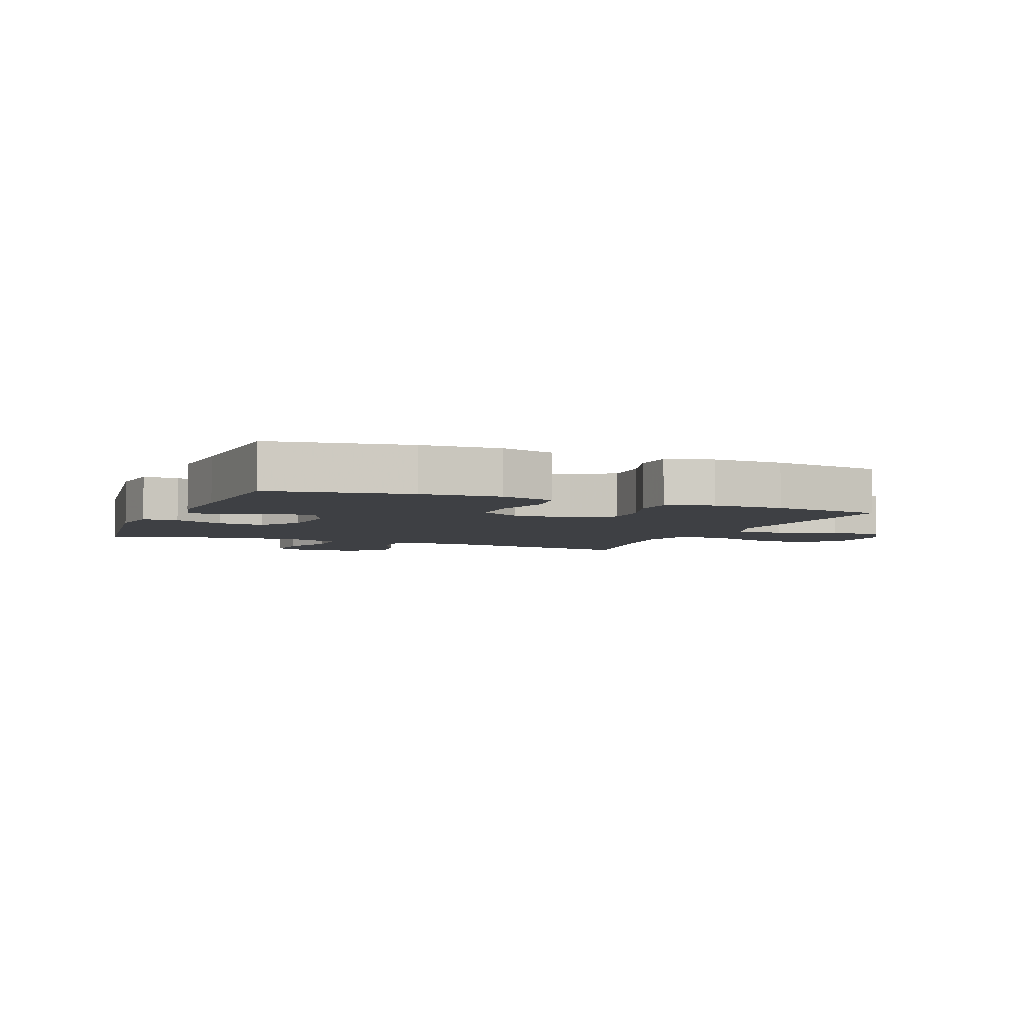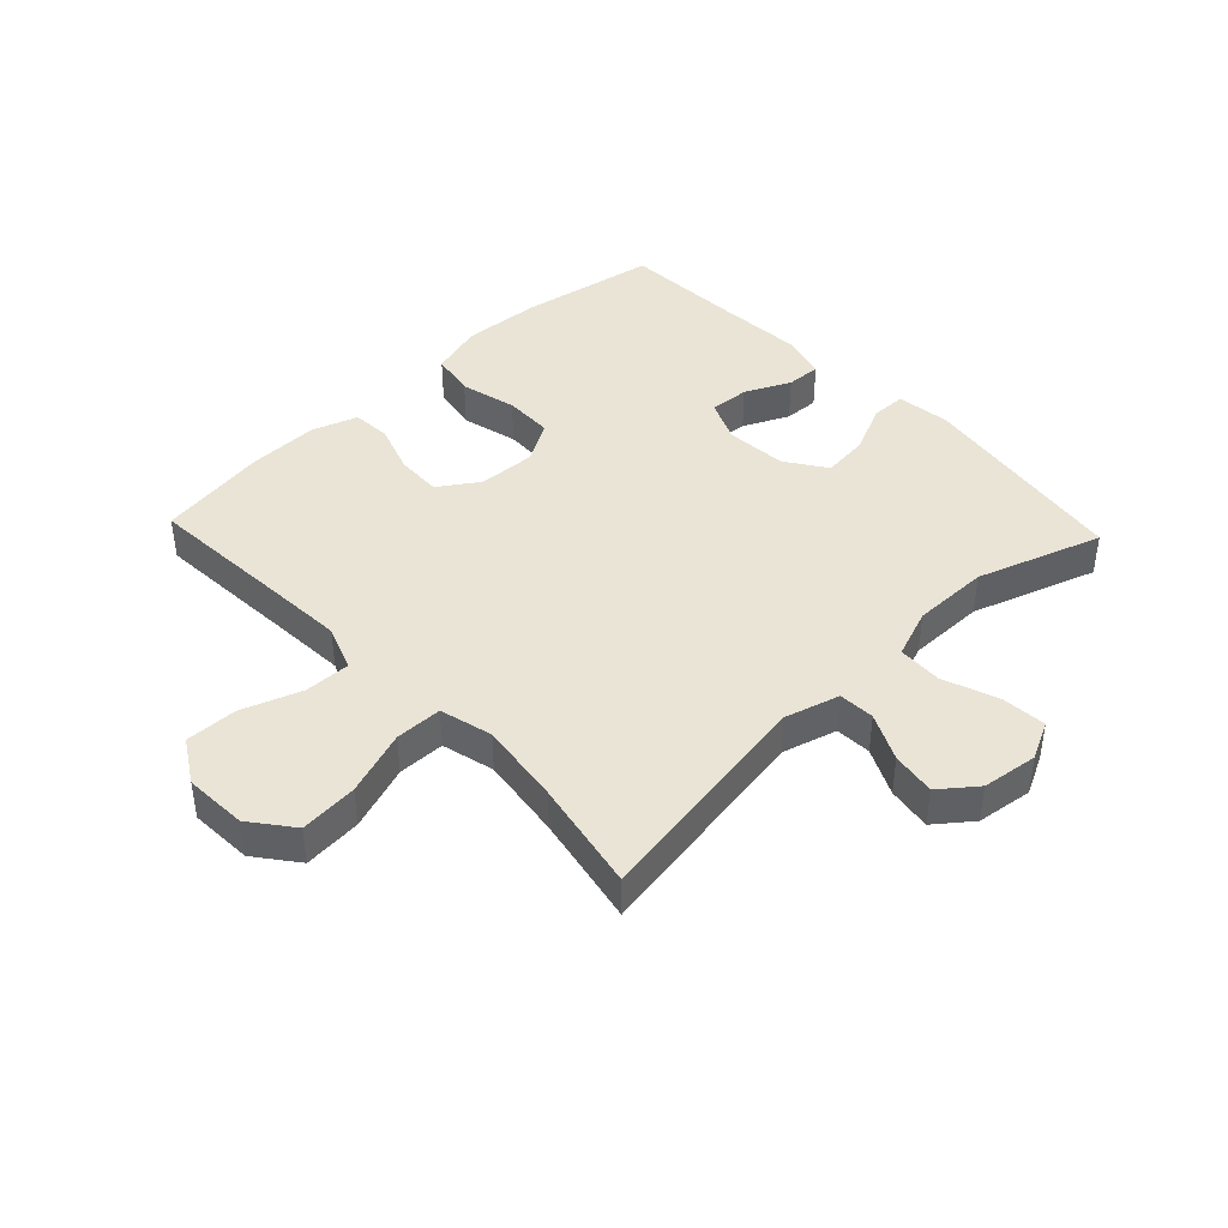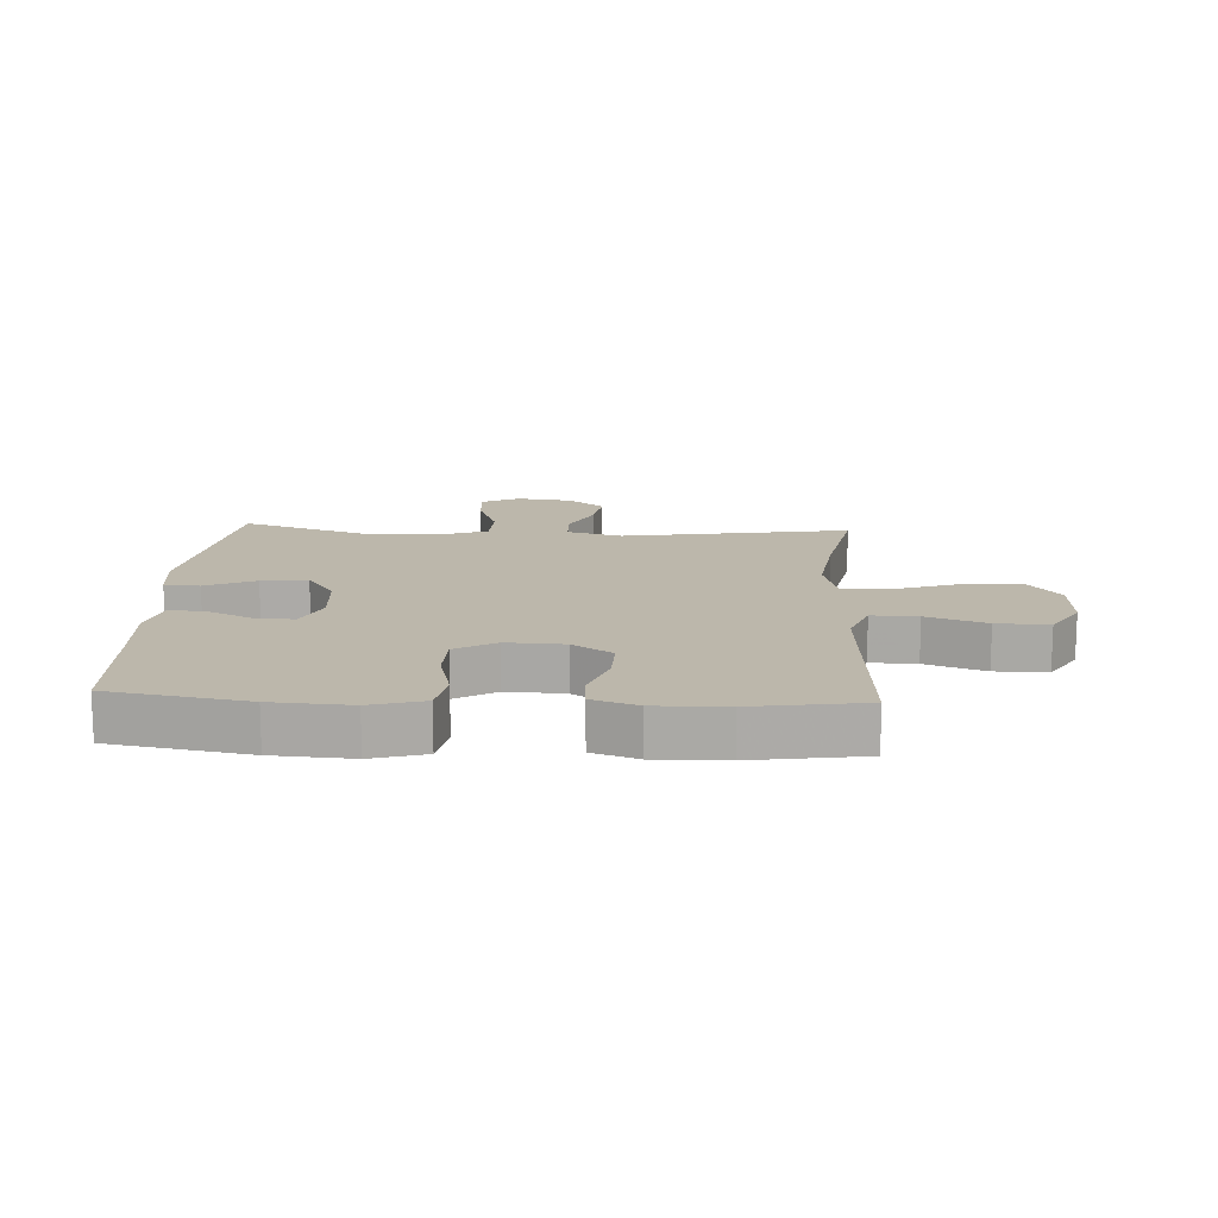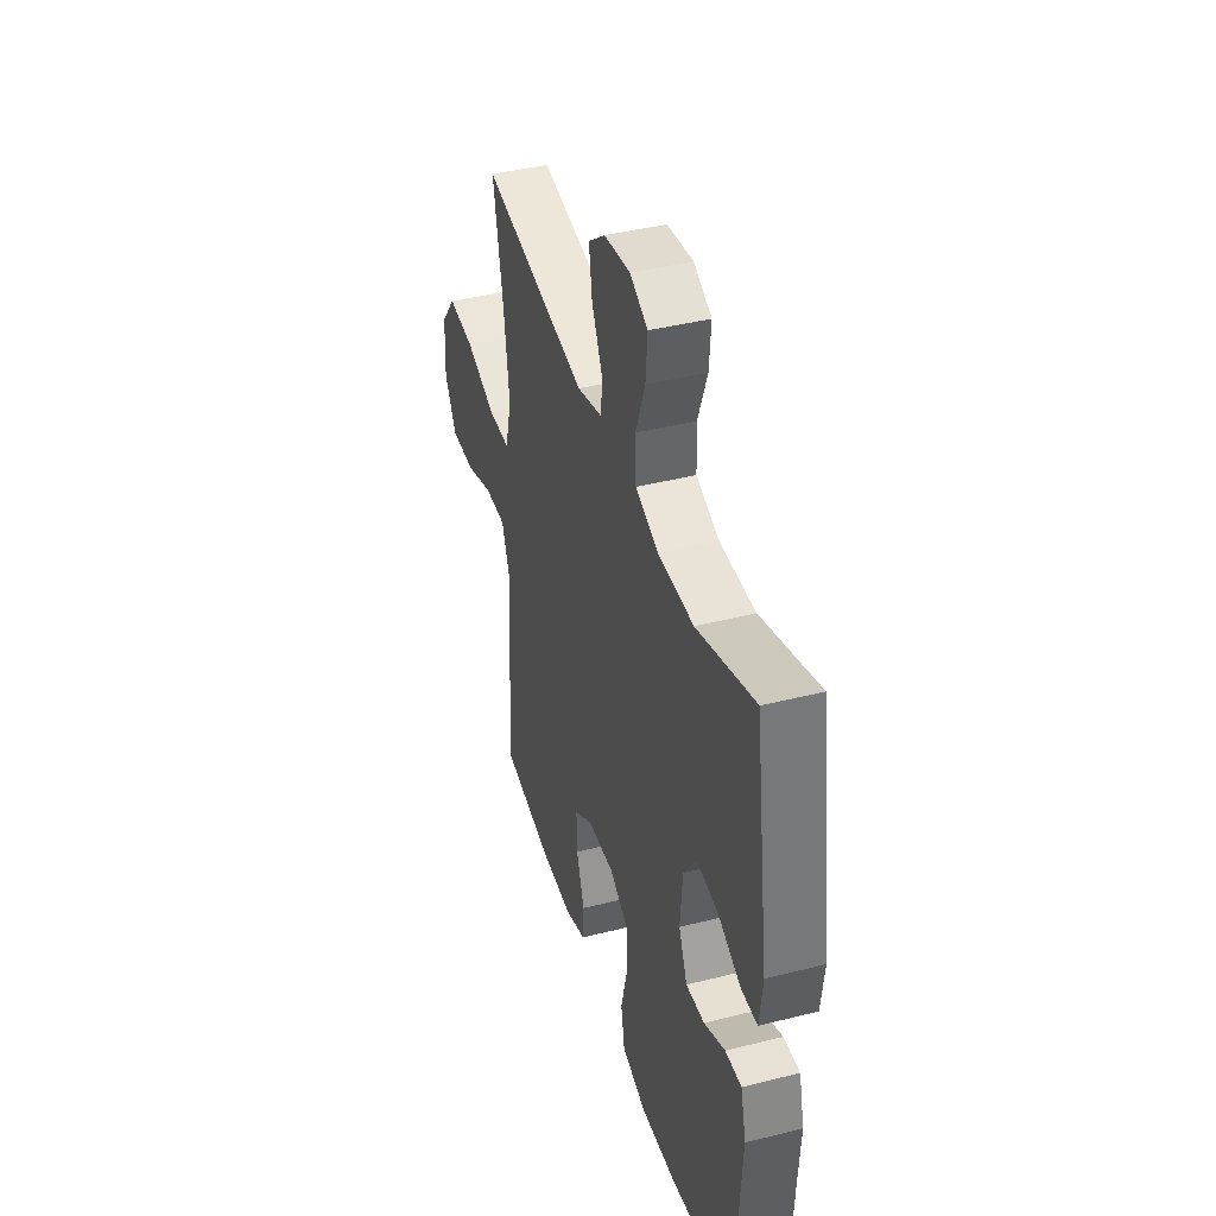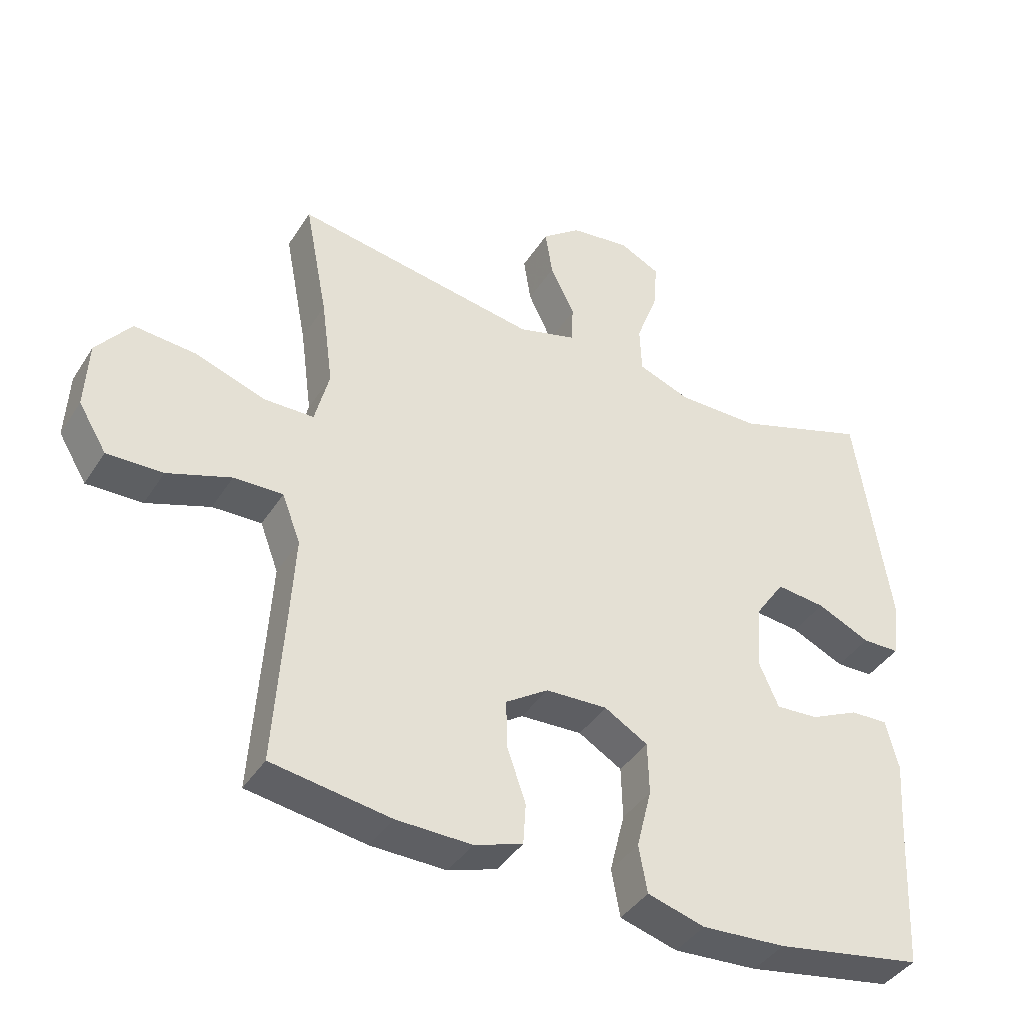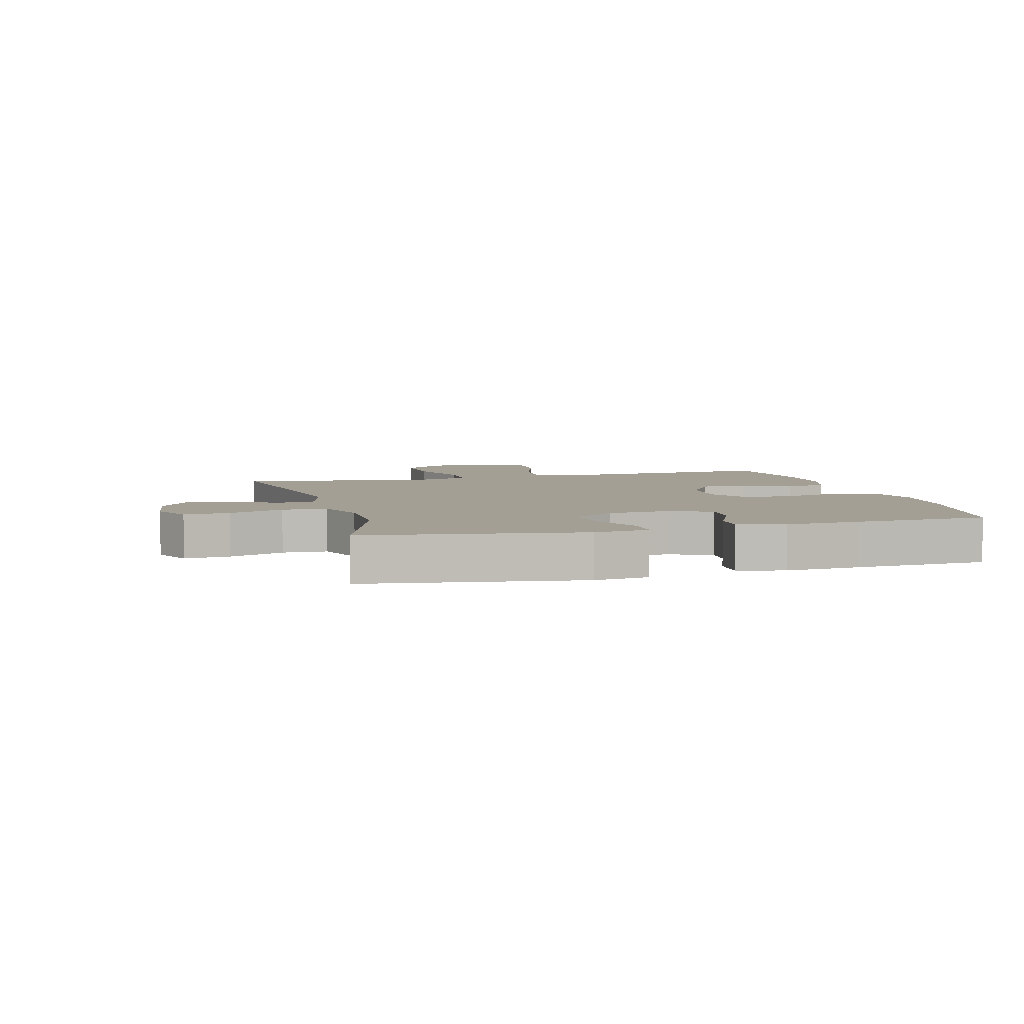
<metadata>
{"format":"obj","ext":"obj","renderer":"f3d","projection":"perspective","resolution":1024,"background":"white","views":[{"elev":-4.7,"azim":157.7,"up":"+Y"},{"elev":42.4,"azim":-43.4,"up":"+Y"},{"elev":14.3,"azim":-176.9,"up":"+Y"},{"elev":41.4,"azim":73.0,"up":"+Z"},{"elev":-40.5,"azim":-29.6,"up":"+Z"},{"elev":5.5,"azim":74.9,"up":"+Y"}]}
</metadata>
<code>
v -0.5 0.07 -0.5
v -0.484 0.07 -0.255
v -0.477 0.07 -0.137
v -0.505 0.07 -0.063
v -0.58 0.07 -0.065
v -0.677 0.07 -0.099
v -0.762 0.07 -0.101
v -0.805 0.07 -0.03
v -0.8 0.07 0.073
v -0.747 0.07 0.141
v -0.652 0.07 0.133
v -0.546 0.07 0.096
v -0.469 0.07 0.097
v -0.447 0.07 0.183
v -0.465 0.07 0.318
v -0.5 0.07 0.5
v -0.128 0.07 0.438
v -0.039 0.07 0.463
v -0.036 0.07 0.522
v -0.073 0.07 0.599
v -0.084 0.07 0.671
v -0.025 0.07 0.717
v 0.066 0.07 0.729
v 0.128 0.07 0.698
v 0.122 0.07 0.624
v 0.089 0.07 0.535
v 0.092 0.07 0.462
v 0.172 0.07 0.432
v 0.297 0.07 0.432
v 0.5 0.07 0.5
v 0.551 0.07 0.15
v 0.54 0.07 0.062
v 0.483 0.07 0.061
v 0.402 0.07 0.098
v 0.327 0.07 0.106
v 0.282 0.07 0.04
v 0.274 0.07 -0.06
v 0.304 0.07 -0.129
v 0.369 0.07 -0.125
v 0.443 0.07 -0.09
v 0.5 0.07 -0.088
v 0.519 0.07 -0.164
v 0.511 0.07 -0.284
v 0.5 0.07 -0.5
v 0.276 0.07 -0.539
v 0.148 0.07 -0.547
v 0.061 0.07 -0.522
v 0.048 0.07 -0.45
v 0.071 0.07 -0.358
v 0.069 0.07 -0.278
v 0.003 0.07 -0.239
v -0.091 0.07 -0.243
v -0.156 0.07 -0.286
v -0.154 0.07 -0.36
v -0.126 0.07 -0.442
v -0.13 0.07 -0.505
v -0.204 0.07 -0.53
v -0.319 0.07 -0.528
v -0.5 0 -0.5
v -0.484 0 -0.255
v -0.477 0 -0.137
v -0.505 0 -0.063
v -0.58 0 -0.065
v -0.677 0 -0.099
v -0.762 0 -0.101
v -0.805 0 -0.03
v -0.8 0 0.073
v -0.747 0 0.141
v -0.652 0 0.133
v -0.546 0 0.096
v -0.469 0 0.097
v -0.447 0 0.183
v -0.465 0 0.318
v -0.5 0 0.5
v -0.128 0 0.438
v -0.039 0 0.463
v -0.036 0 0.522
v -0.073 0 0.599
v -0.084 0 0.671
v -0.025 0 0.717
v 0.066 0 0.729
v 0.128 0 0.698
v 0.122 0 0.624
v 0.089 0 0.535
v 0.092 0 0.462
v 0.172 0 0.432
v 0.297 0 0.432
v 0.5 0 0.5
v 0.551 0 0.15
v 0.54 0 0.062
v 0.483 0 0.061
v 0.402 0 0.098
v 0.327 0 0.106
v 0.282 0 0.04
v 0.274 0 -0.06
v 0.304 0 -0.129
v 0.369 0 -0.125
v 0.443 0 -0.09
v 0.5 0 -0.088
v 0.519 0 -0.164
v 0.511 0 -0.284
v 0.5 0 -0.5
v 0.276 0 -0.539
v 0.148 0 -0.547
v 0.061 0 -0.522
v 0.048 0 -0.45
v 0.071 0 -0.358
v 0.069 0 -0.278
v 0.003 0 -0.239
v -0.091 0 -0.243
v -0.156 0 -0.286
v -0.154 0 -0.36
v -0.126 0 -0.442
v -0.13 0 -0.505
v -0.204 0 -0.53
v -0.319 0 -0.528
f 58 1 2
f 57 58 2
f 56 57 2
f 55 56 2
f 54 55 2
f 53 54 2 3
f 52 53 3 4
f 51 52 4
f 47 48 49
f 46 47 49
f 45 46 49
f 44 45 49
f 43 44 49
f 43 49 50
f 42 43 50
f 41 42 50
f 40 41 50
f 39 40 50
f 38 39 50 51
f 32 33 34
f 31 32 34
f 30 31 34
f 29 30 34
f 28 29 34 35
f 27 28 35 36
f 24 25 26
f 23 24 26
f 22 23 26
f 21 22 26
f 20 21 26
f 19 20 26
f 18 19 26 27
f 27 36 37
f 18 27 37
f 17 18 37
f 10 11 12
f 9 10 12
f 8 9 12
f 7 8 12
f 6 7 12
f 5 6 12
f 4 5 12 13
f 51 4 13 14
f 37 38 51
f 17 37 51
f 16 17 51
f 15 16 51
f 14 15 51
f 60 59 116
f 60 116 115
f 60 115 114
f 60 114 113
f 60 113 112
f 61 60 112 111
f 62 61 111 110
f 62 110 109
f 107 106 105
f 107 105 104
f 107 104 103
f 107 103 102
f 107 102 101
f 108 107 101
f 108 101 100
f 108 100 99
f 108 99 98
f 108 98 97
f 109 108 97 96
f 92 91 90
f 92 90 89
f 92 89 88
f 92 88 87
f 93 92 87 86
f 94 93 86 85
f 84 83 82
f 84 82 81
f 84 81 80
f 84 80 79
f 84 79 78
f 84 78 77
f 85 84 77 76
f 95 94 85
f 95 85 76
f 95 76 75
f 70 69 68
f 70 68 67
f 70 67 66
f 70 66 65
f 70 65 64
f 70 64 63
f 71 70 63 62
f 72 71 62 109
f 109 96 95
f 109 95 75
f 109 75 74
f 109 74 73
f 109 73 72
f 1 59 60 2
f 2 60 61 3
f 3 61 62 4
f 4 62 63 5
f 5 63 64 6
f 6 64 65 7
f 7 65 66 8
f 8 66 67 9
f 9 67 68 10
f 10 68 69 11
f 11 69 70 12
f 12 70 71 13
f 13 71 72 14
f 14 72 73 15
f 15 73 74 16
f 16 74 75 17
f 17 75 76 18
f 18 76 77 19
f 19 77 78 20
f 20 78 79 21
f 21 79 80 22
f 22 80 81 23
f 23 81 82 24
f 24 82 83 25
f 25 83 84 26
f 26 84 85 27
f 27 85 86 28
f 28 86 87 29
f 29 87 88 30
f 30 88 89 31
f 31 89 90 32
f 32 90 91 33
f 33 91 92 34
f 34 92 93 35
f 35 93 94 36
f 36 94 95 37
f 37 95 96 38
f 38 96 97 39
f 39 97 98 40
f 40 98 99 41
f 41 99 100 42
f 42 100 101 43
f 43 101 102 44
f 44 102 103 45
f 45 103 104 46
f 46 104 105 47
f 47 105 106 48
f 48 106 107 49
f 49 107 108 50
f 50 108 109 51
f 51 109 110 52
f 52 110 111 53
f 53 111 112 54
f 54 112 113 55
f 55 113 114 56
f 56 114 115 57
f 57 115 116 58
f 58 116 59 1

</code>
